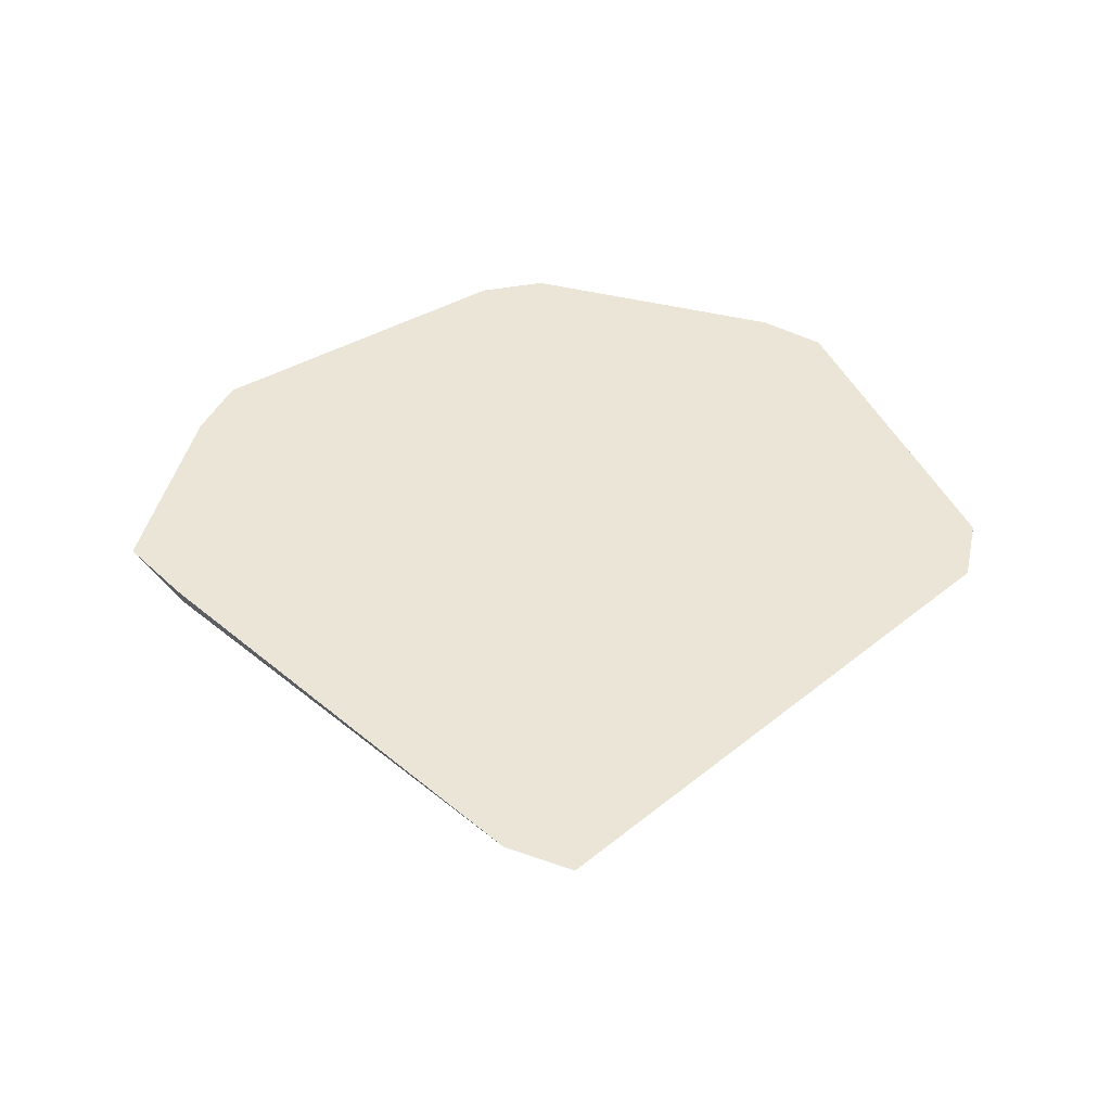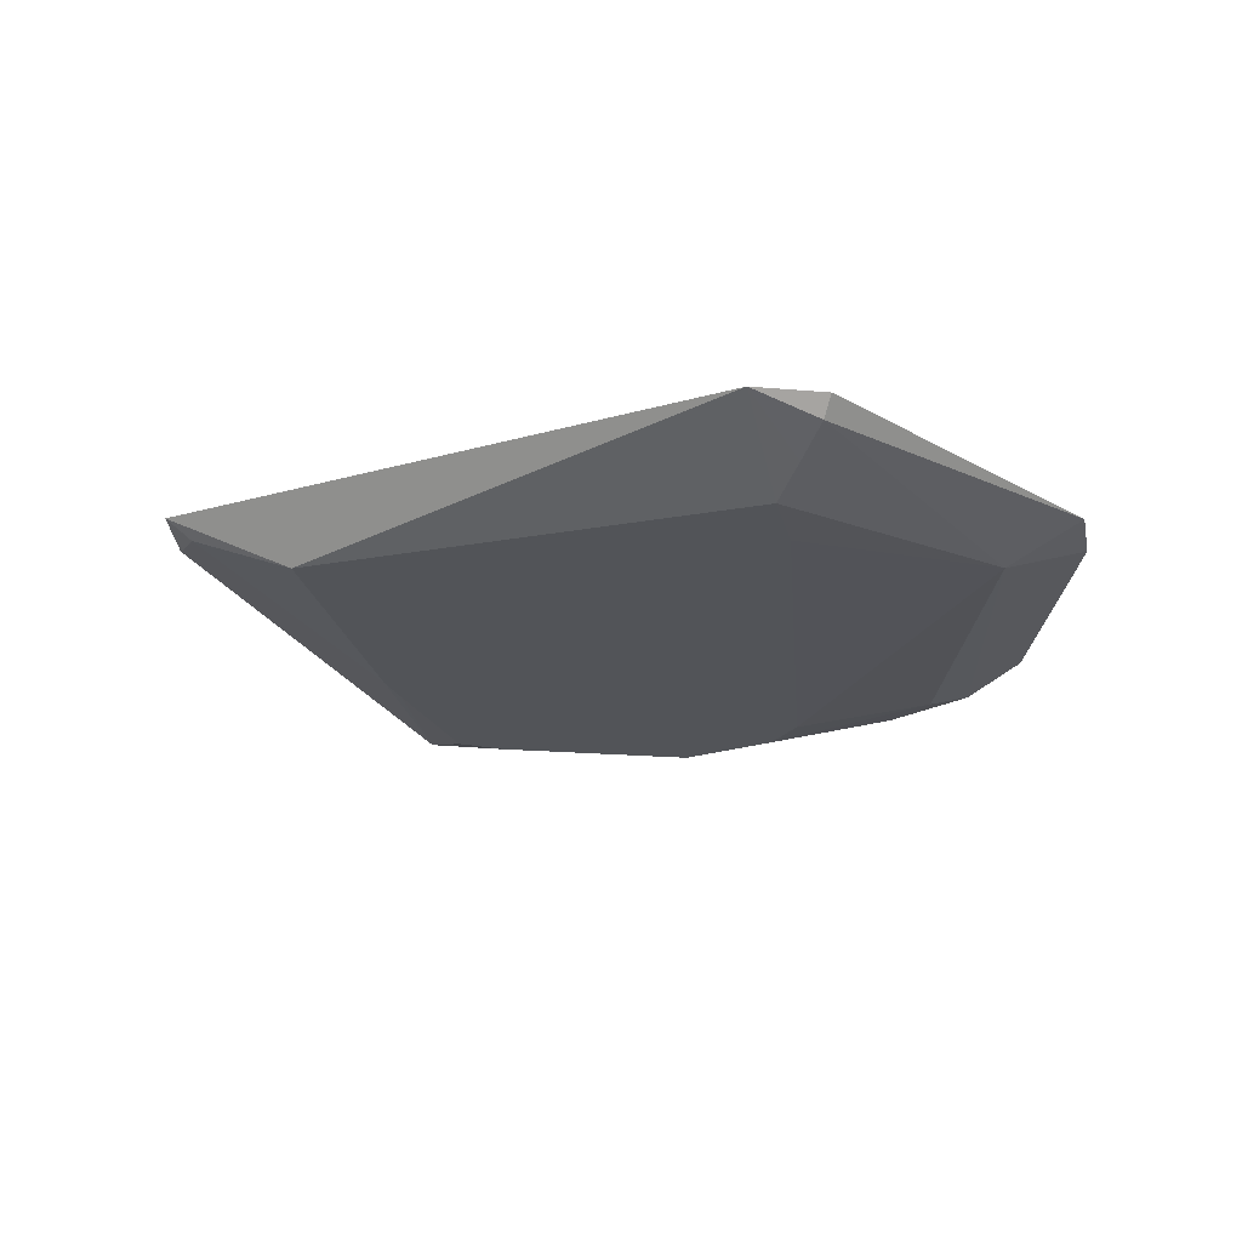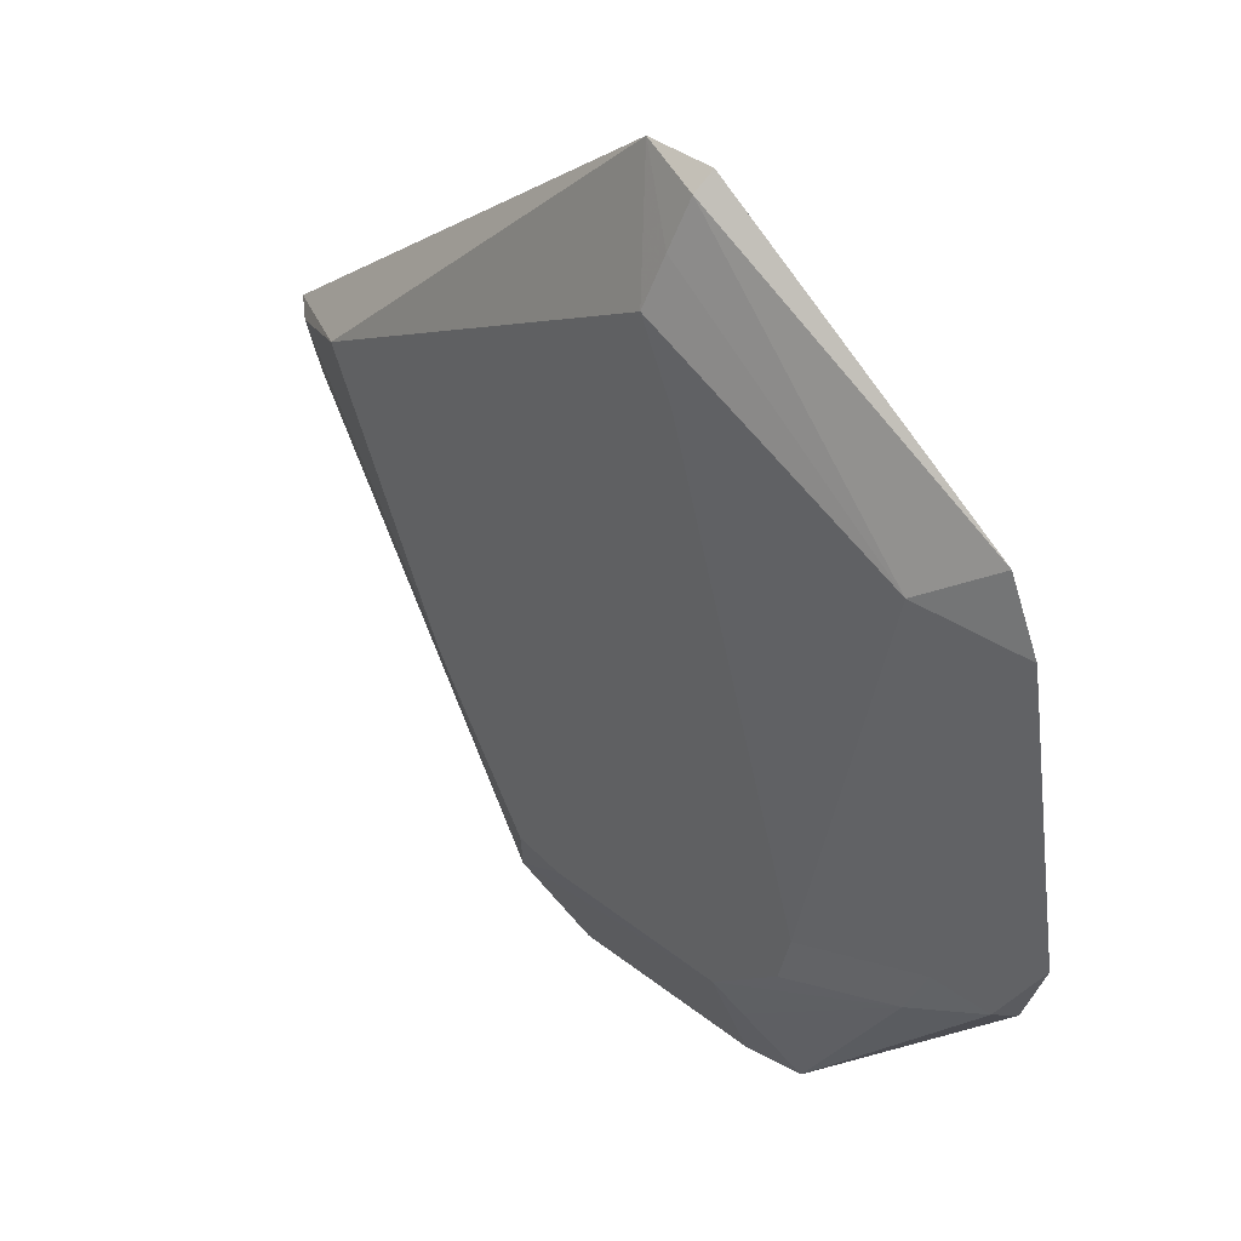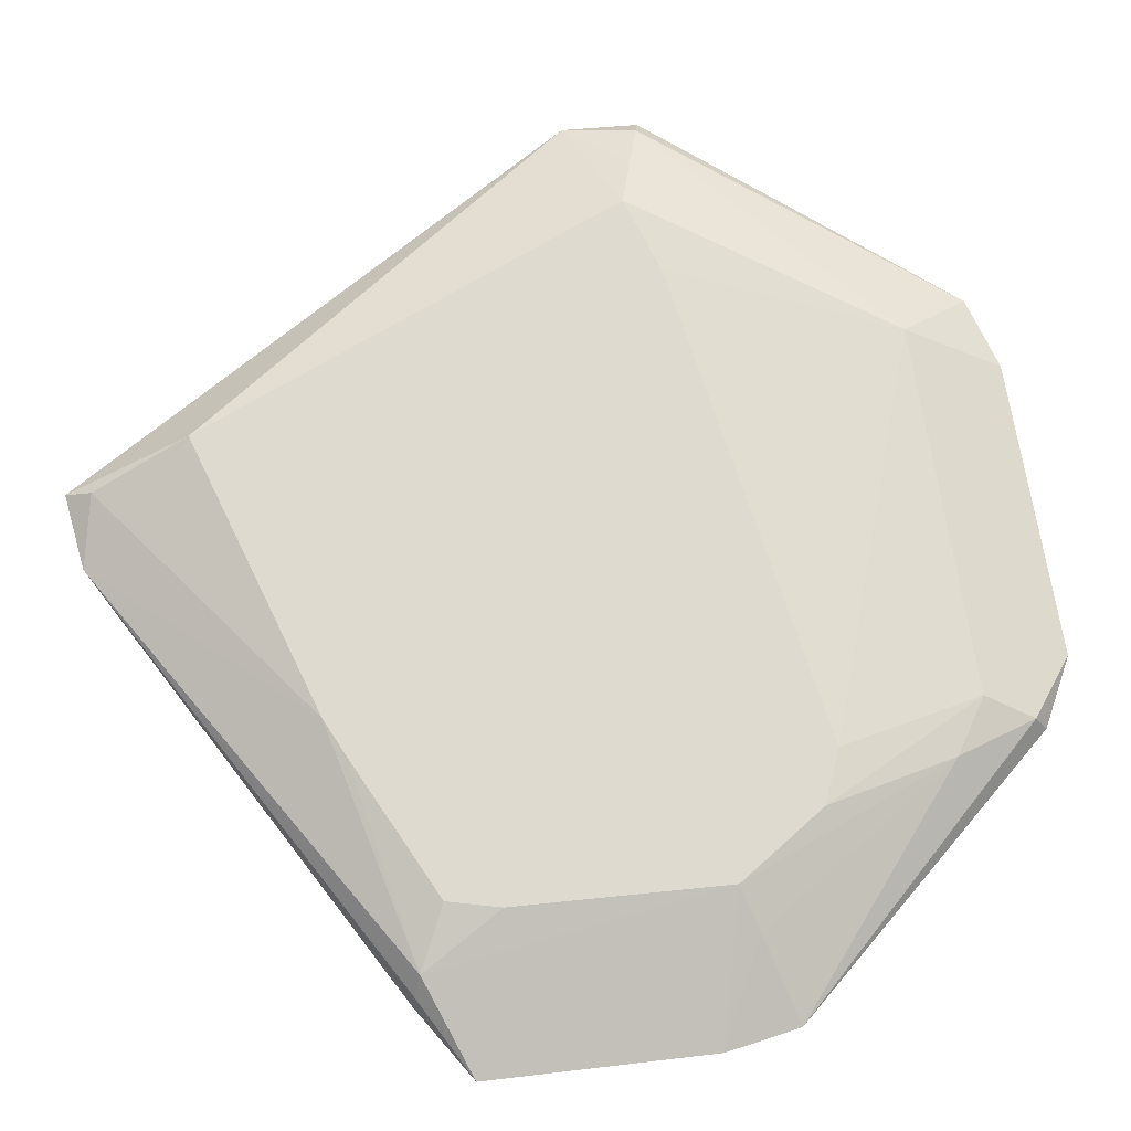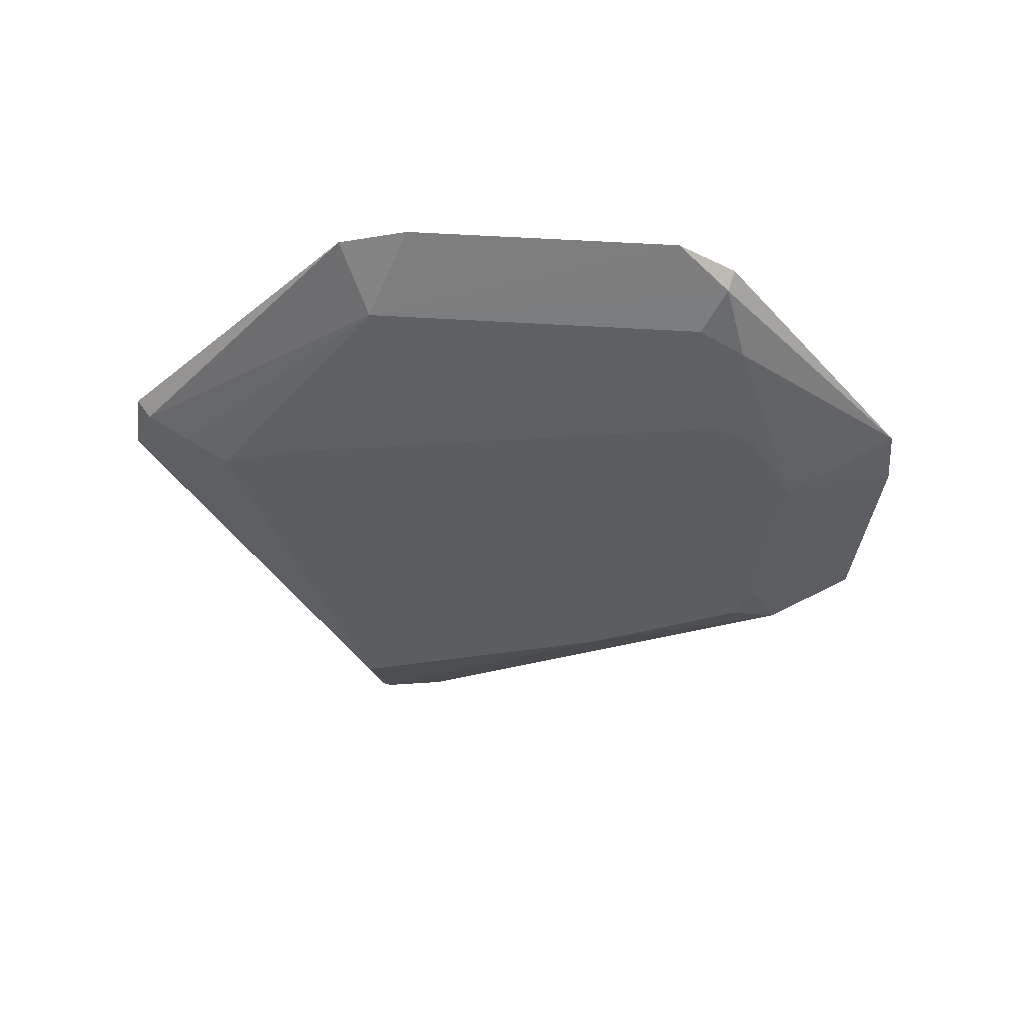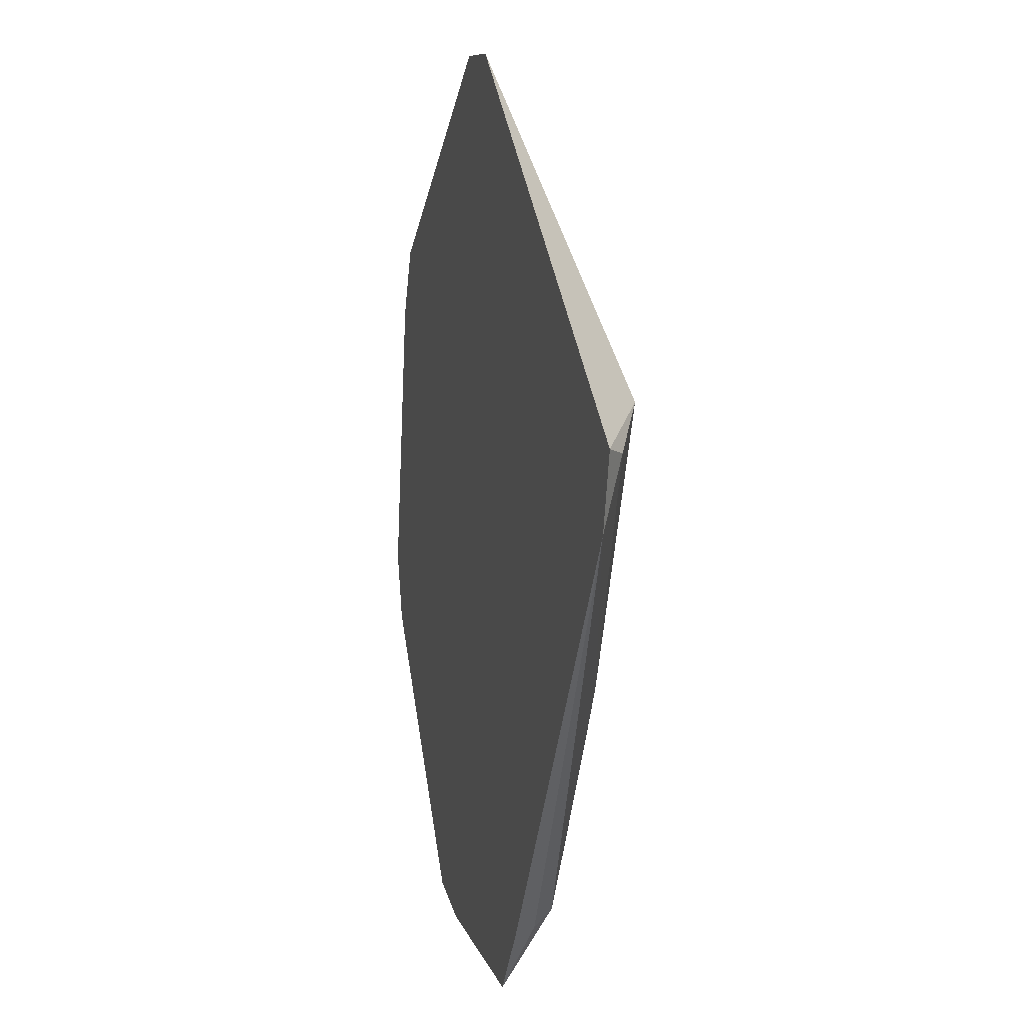
<metadata>
{"format":"obj","ext":"obj","renderer":"f3d","projection":"perspective","resolution":1024,"background":"white","views":[{"elev":44.1,"azim":96.7,"up":"+Z"},{"elev":-23.0,"azim":166.1,"up":"+Z"},{"elev":41.2,"azim":-131.8,"up":"+Y"},{"elev":-18.7,"azim":178.3,"up":"+Y"},{"elev":-37.2,"azim":-103.4,"up":"+Z"},{"elev":2.7,"azim":76.5,"up":"+Y"}]}
</metadata>
<code>
v 0.0795 0.02331 -0.0003547
v -0.0127 0.07964 -0.0003547
v -0.02101 0.06317 -0.0003547
v -0.05623 -0.0435 -0.0003547
v -0.05313 -0.05586 -0.0003547
v -0.03523 -0.07216 -0.0003547
v 0.01215 -0.07725 -0.0003547
v 0.02422 -0.07605 -0.0003547
v 0.0443 -0.04643 -0.0003547
v 0.04962 -0.03826 -0.0003547
v -0.01445 0.09071 0.003968
v -0.07415 0.05167 0.003968
v -0.07655 0.03673 0.003968
v -0.08077 0.01042 0.003968
v -0.085 -0.01594 0.003968
v -0.08741 -0.03092 0.003968
v -0.08152 -0.04411 0.003968
v -0.03983 -0.08118 0.003968
v 0.02881 -0.09016 0.003968
v 0.1005 0.01345 0.00829
v -0.01613 0.1013 0.00829
v -0.09901 -0.03469 0.00829
v 0.03001 -0.09387 0.00829
v 0.1019 -0.002425 0.01261
v 0.1067 0.01443 0.01261
v 0.0002988 0.1033 0.01261
v -0.01671 0.1049 0.01261
v -0.03172 0.09612 0.01261
v -0.07362 0.0715 0.01261
v -0.089 0.06246 0.01261
v -0.09644 0.04687 0.01261
v -0.1075 -0.01949 0.01261
v -0.102 -0.03566 0.01261
v -0.04879 -0.09876 0.01261
v -0.03273 -0.1041 0.01261
v 0.0002988 -0.1081 0.01261
v 0.01736 -0.1101 0.01261
v 0.03042 -0.09513 0.01261
f 25 27 24
f 26 27 25
f 21 27 26
f 25 1 26
f 2 26 1
f 28 27 21
f 32 34 35
f 3 2 1
f 12 30 21
f 2 3 12
f 21 30 29
f 29 28 21
f 36 6 37
f 36 35 6
f 33 34 32
f 18 17 6
f 34 17 18
f 6 35 18
f 18 35 34
f 20 10 1
f 24 10 20
f 20 1 25
f 25 24 20
f 19 10 24
f 24 23 19
f 19 23 37
f 19 7 8
f 6 7 19
f 37 6 19
f 37 23 38
f 38 23 24
f 11 12 21
f 2 12 11
f 21 26 11
f 26 2 11
f 31 12 32
f 30 12 31
f 9 19 8
f 10 19 9
f 32 12 22
f 22 33 32
f 22 16 17
f 22 17 34
f 34 33 22
f 4 12 3
f 16 22 15
f 15 4 16
f 6 17 5
f 17 16 5
f 16 4 5
f 12 4 13
f 13 22 12
f 4 15 14
f 14 13 4
f 14 15 22
f 22 13 14
f 31 36 37
f 27 28 31
f 31 24 27
f 37 38 31
f 32 35 31
f 31 29 30
f 28 29 31
f 35 36 31
f 31 38 24
f 5 7 6
f 1 10 5
f 5 9 8
f 8 7 5
f 5 3 1
f 10 9 5
f 5 4 3

</code>
